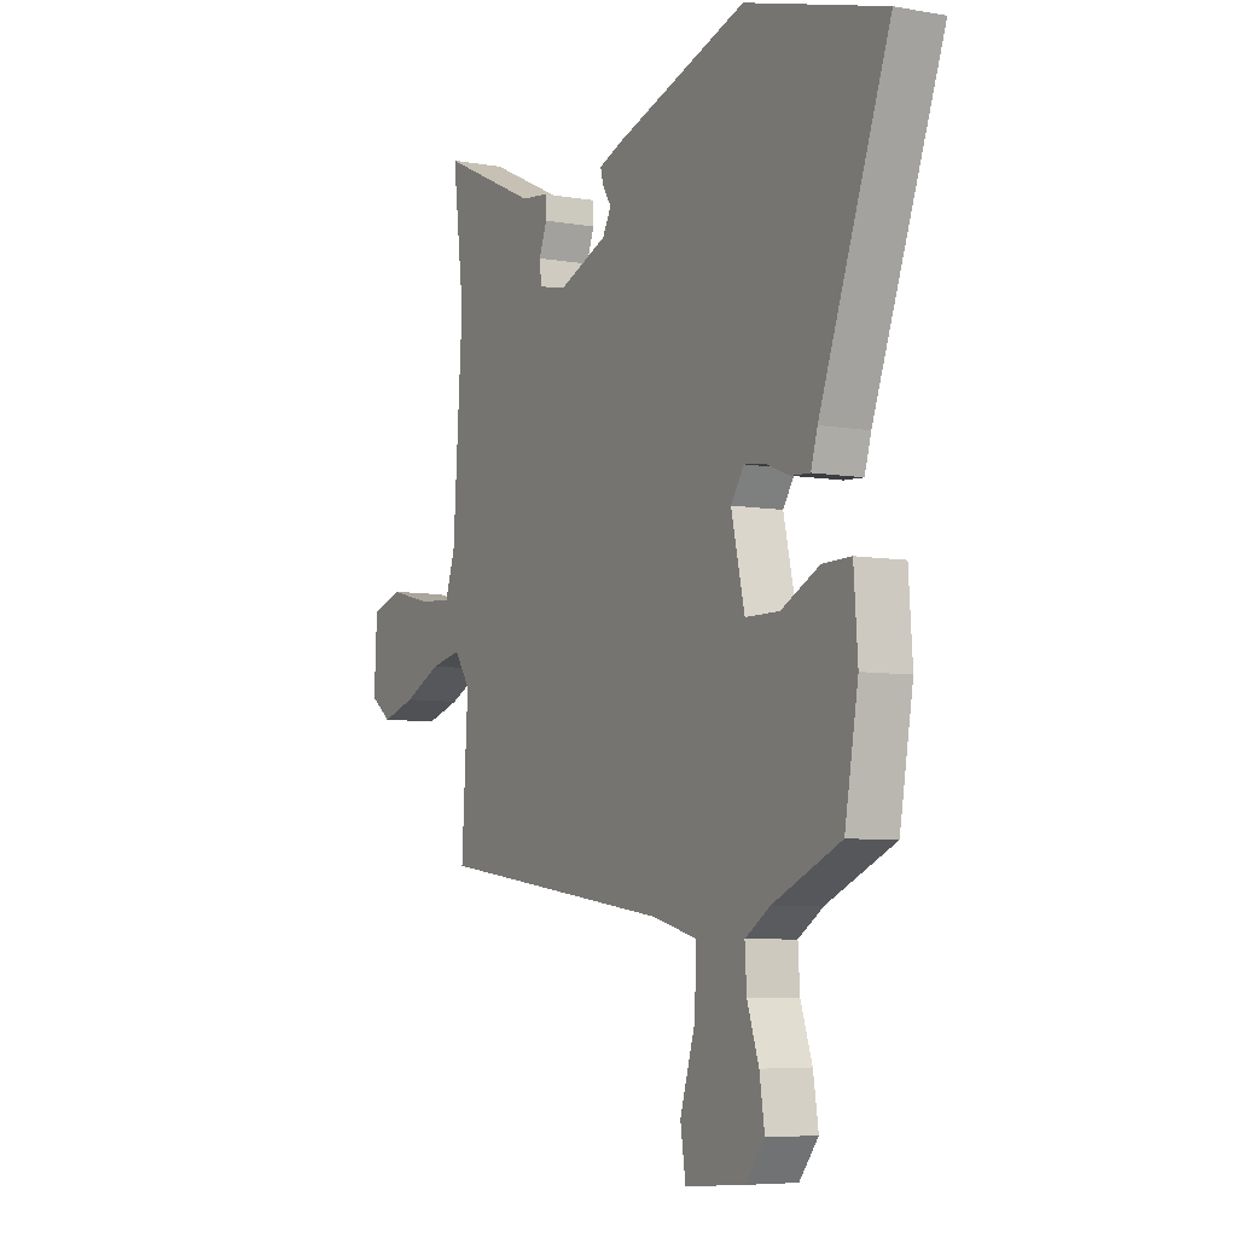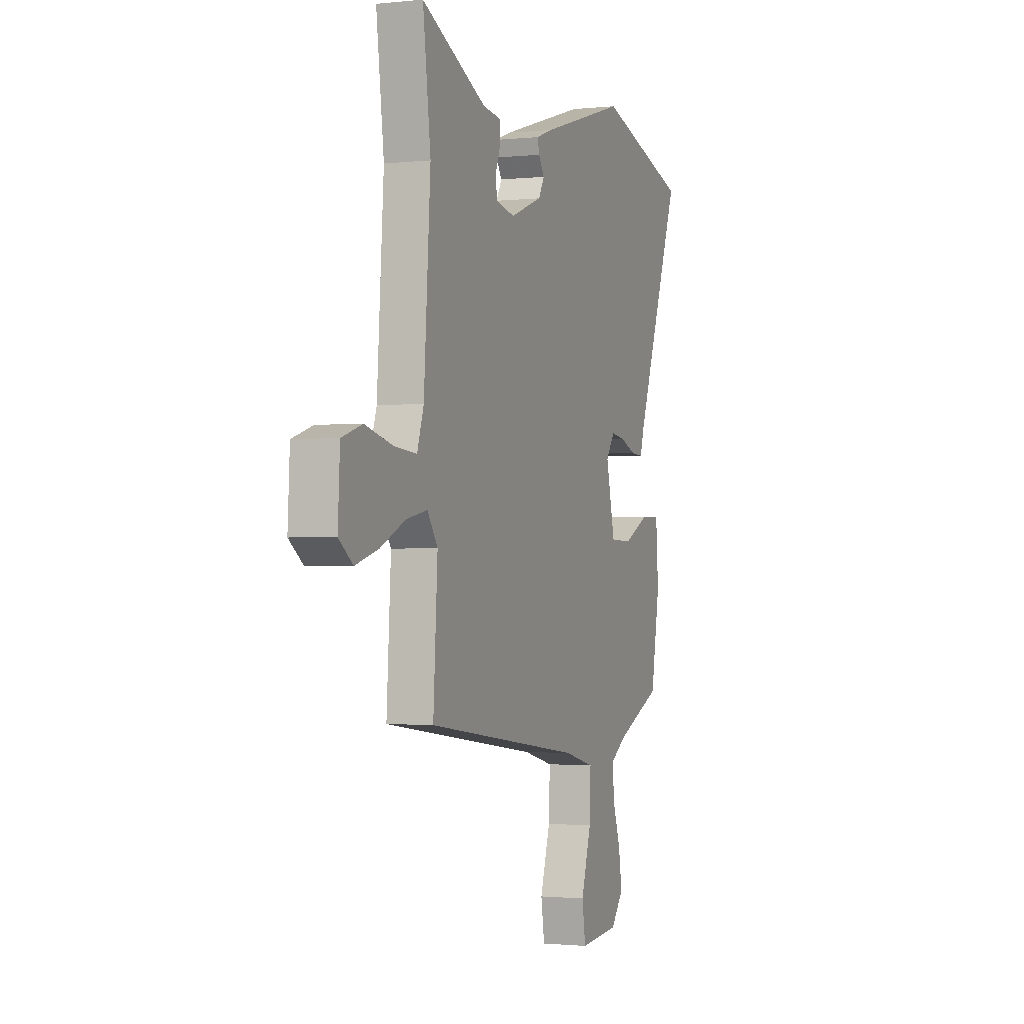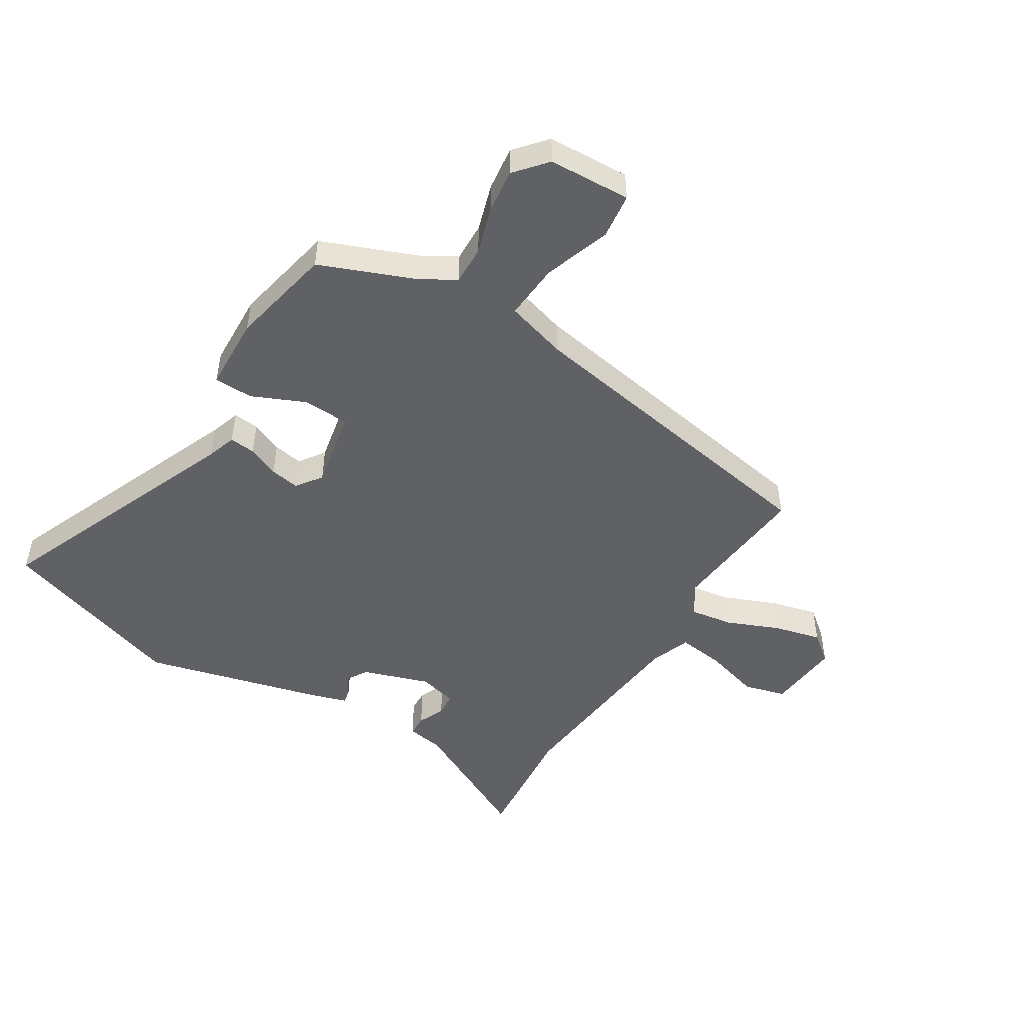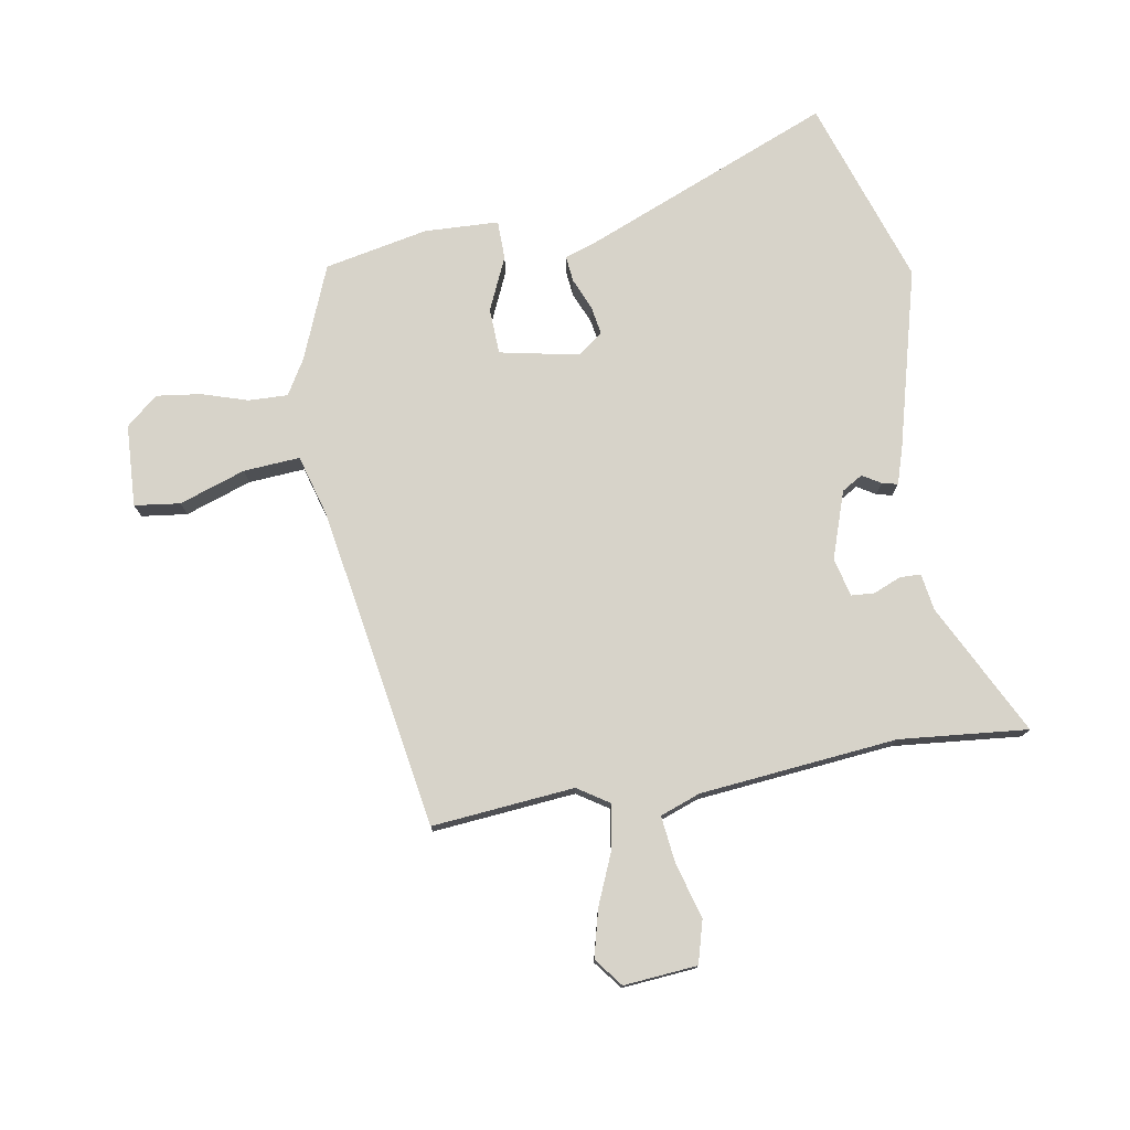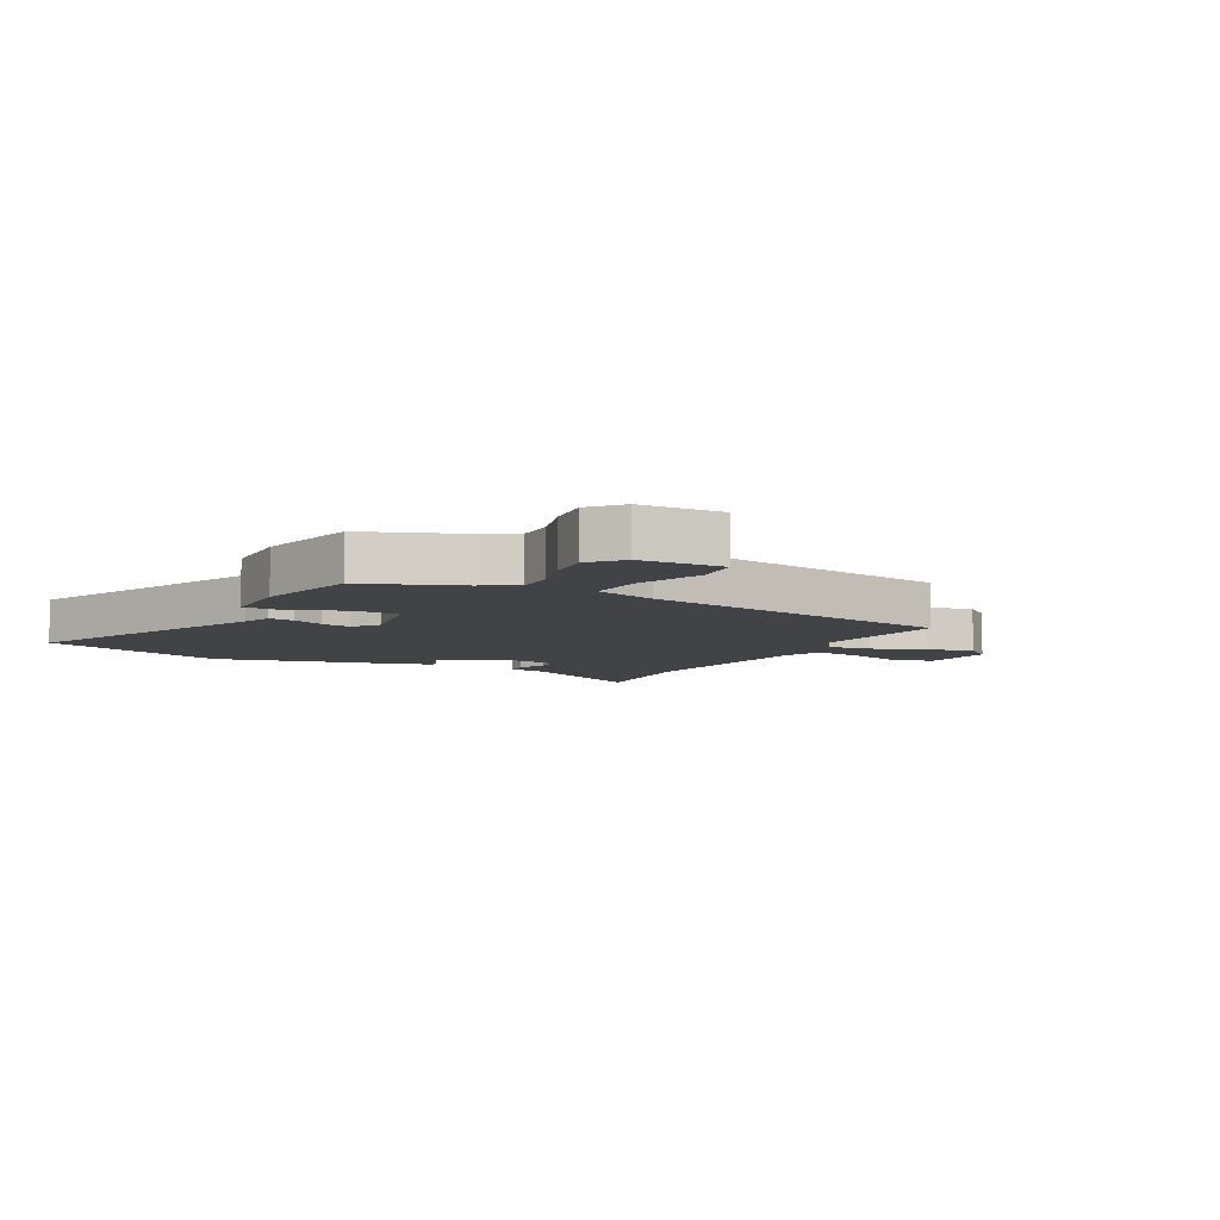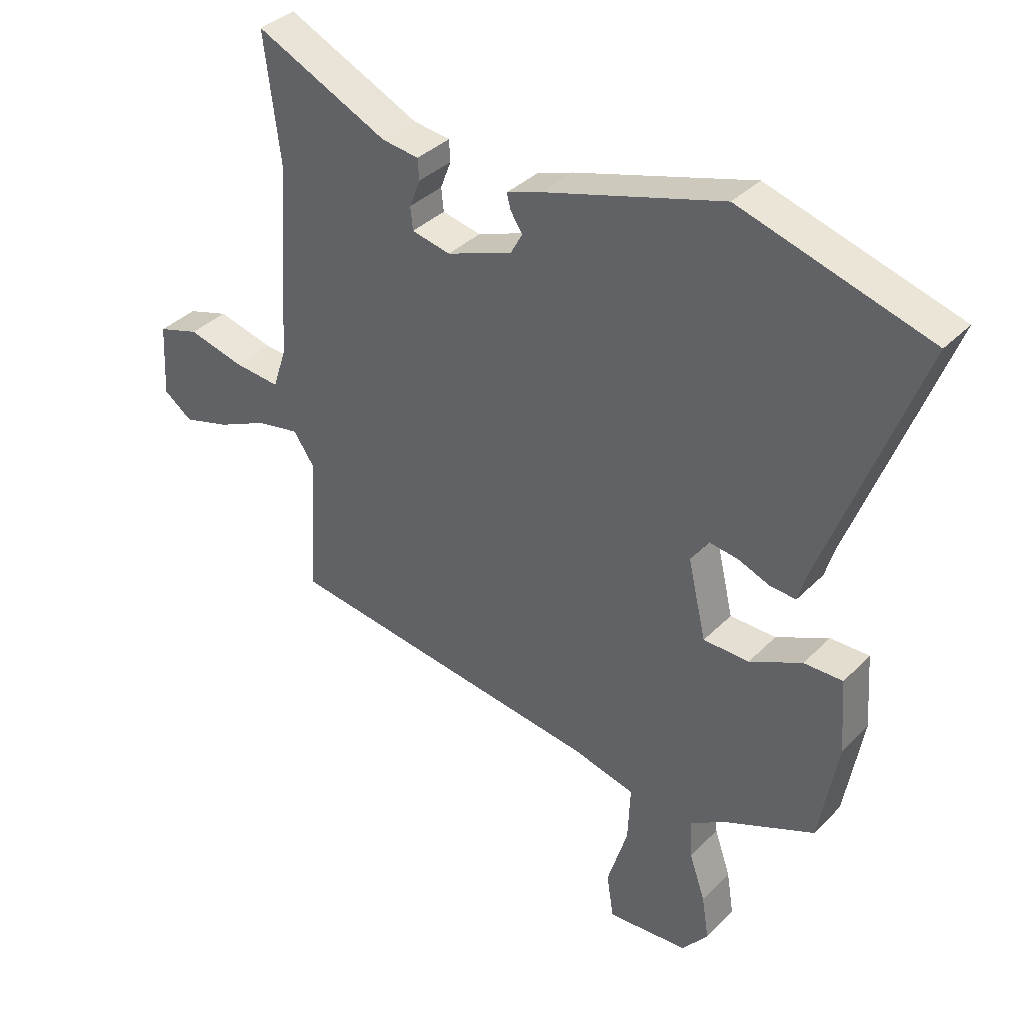
<metadata>
{"format":"obj","ext":"obj","renderer":"f3d","projection":"perspective","resolution":1024,"background":"white","views":[{"elev":-6.4,"azim":62.4,"up":"+Z"},{"elev":-1.4,"azim":-69.0,"up":"+Z"},{"elev":-48.9,"azim":146.4,"up":"+Y"},{"elev":76.3,"azim":-101.4,"up":"+Y"},{"elev":-7.2,"azim":149.1,"up":"+Y"},{"elev":36.4,"azim":37.9,"up":"+Z"}]}
</metadata>
<code>
v -0.481 0.07 0.347
v -0.508 0.07 0.563
v -0.282 0.07 0.457
v -0.219 0.07 0.449
v -0.217 0.07 0.413
v -0.235 0.07 0.366
v -0.231 0.07 0.327
v -0.165 0.07 0.313
v -0.053 0.07 0.355
v -0.033 0.07 0.391
v -0.053 0.07 0.422
v -0.06 0.07 0.448
v 0 0.07 0.469
v 0.303 0.07 0.559
v 0.624 0.07 0.463
v 0.463 0.07 0.033
v 0.448 0.07 -0.018
v 0.404 0.07 -0.015
v 0.35 0.07 0.006
v 0.3 0.07 0.013
v 0.27 0.07 -0.031
v 0.301 0.07 -0.164
v 0.379 0.07 -0.165
v 0.468 0.07 -0.122
v 0.534 0.07 -0.121
v 0.543 0.07 -0.247
v 0.512 0.07 -0.424
v 0.355 0.07 -0.493
v 0.297 0.07 -0.53
v 0.301 0.07 -0.596
v 0.328 0.07 -0.674
v 0.34 0.07 -0.749
v 0.296 0.07 -0.804
v 0.157 0.07 -0.815
v 0.145 0.07 -0.738
v 0.18 0.07 -0.625
v 0.184 0.07 -0.529
v 0.078 0.07 -0.502
v -0.47 0.07 -0.427
v -0.455 0.07 -0.185
v -0.491 0.07 -0.133
v -0.564 0.07 -0.147
v -0.651 0.07 -0.187
v -0.731 0.07 -0.21
v -0.78 0.07 -0.174
v -0.773 0.07 -0.049
v -0.702 0.07 -0.027
v -0.606 0.07 -0.051
v -0.527 0.07 -0.058
v -0.504 0.07 0.011
v -0.481 0 0.347
v -0.508 0 0.563
v -0.282 0 0.457
v -0.219 0 0.449
v -0.217 0 0.413
v -0.235 0 0.366
v -0.231 0 0.327
v -0.165 0 0.313
v -0.053 0 0.355
v -0.033 0 0.391
v -0.053 0 0.422
v -0.06 0 0.448
v 0 0 0.469
v 0.303 0 0.559
v 0.624 0 0.463
v 0.463 0 0.033
v 0.448 0 -0.018
v 0.404 0 -0.015
v 0.35 0 0.006
v 0.3 0 0.013
v 0.27 0 -0.031
v 0.301 0 -0.164
v 0.379 0 -0.165
v 0.468 0 -0.122
v 0.534 0 -0.121
v 0.543 0 -0.247
v 0.512 0 -0.424
v 0.355 0 -0.493
v 0.297 0 -0.53
v 0.301 0 -0.596
v 0.328 0 -0.674
v 0.34 0 -0.749
v 0.296 0 -0.804
v 0.157 0 -0.815
v 0.145 0 -0.738
v 0.18 0 -0.625
v 0.184 0 -0.529
v 0.078 0 -0.502
v -0.47 0 -0.427
v -0.455 0 -0.185
v -0.491 0 -0.133
v -0.564 0 -0.147
v -0.651 0 -0.187
v -0.731 0 -0.21
v -0.78 0 -0.174
v -0.773 0 -0.049
v -0.702 0 -0.027
v -0.606 0 -0.051
v -0.527 0 -0.058
v -0.504 0 0.011
f 46 47 48
f 45 46 48
f 44 45 48
f 43 44 48
f 42 43 48
f 41 42 48 49
f 40 41 49 50
f 38 39 40
f 40 50 1
f 38 40 1
f 37 38 1
f 34 35 36
f 33 34 36
f 32 33 36
f 31 32 36
f 30 31 36
f 29 30 36 37
f 26 27 28
f 25 26 28
f 24 25 28
f 23 24 28
f 28 29 37
f 23 28 37
f 22 23 37
f 16 17 18 19
f 16 19 20
f 15 16 20
f 14 15 20
f 13 14 20
f 12 13 20
f 11 12 20
f 10 11 20
f 9 10 20 21
f 3 4 5 6
f 3 6 7
f 2 3 7
f 1 2 7
f 37 1 7 8
f 21 22 37
f 9 21 37
f 8 9 37
f 98 97 96
f 98 96 95
f 98 95 94
f 98 94 93
f 98 93 92
f 99 98 92 91
f 100 99 91 90
f 90 89 88
f 51 100 90
f 51 90 88
f 51 88 87
f 86 85 84
f 86 84 83
f 86 83 82
f 86 82 81
f 86 81 80
f 87 86 80 79
f 78 77 76
f 78 76 75
f 78 75 74
f 78 74 73
f 87 79 78
f 87 78 73
f 87 73 72
f 69 68 67 66
f 70 69 66
f 70 66 65
f 70 65 64
f 70 64 63
f 70 63 62
f 70 62 61
f 70 61 60
f 71 70 60 59
f 56 55 54 53
f 57 56 53
f 57 53 52
f 57 52 51
f 58 57 51 87
f 87 72 71
f 87 71 59
f 87 59 58
f 1 51 52 2
f 2 52 53 3
f 3 53 54 4
f 4 54 55 5
f 5 55 56 6
f 6 56 57 7
f 7 57 58 8
f 8 58 59 9
f 9 59 60 10
f 10 60 61 11
f 11 61 62 12
f 12 62 63 13
f 13 63 64 14
f 14 64 65 15
f 15 65 66 16
f 16 66 67 17
f 17 67 68 18
f 18 68 69 19
f 19 69 70 20
f 20 70 71 21
f 21 71 72 22
f 22 72 73 23
f 23 73 74 24
f 24 74 75 25
f 25 75 76 26
f 26 76 77 27
f 27 77 78 28
f 28 78 79 29
f 29 79 80 30
f 30 80 81 31
f 31 81 82 32
f 32 82 83 33
f 33 83 84 34
f 34 84 85 35
f 35 85 86 36
f 36 86 87 37
f 37 87 88 38
f 38 88 89 39
f 39 89 90 40
f 40 90 91 41
f 41 91 92 42
f 42 92 93 43
f 43 93 94 44
f 44 94 95 45
f 45 95 96 46
f 46 96 97 47
f 47 97 98 48
f 48 98 99 49
f 49 99 100 50
f 50 100 51 1

</code>
